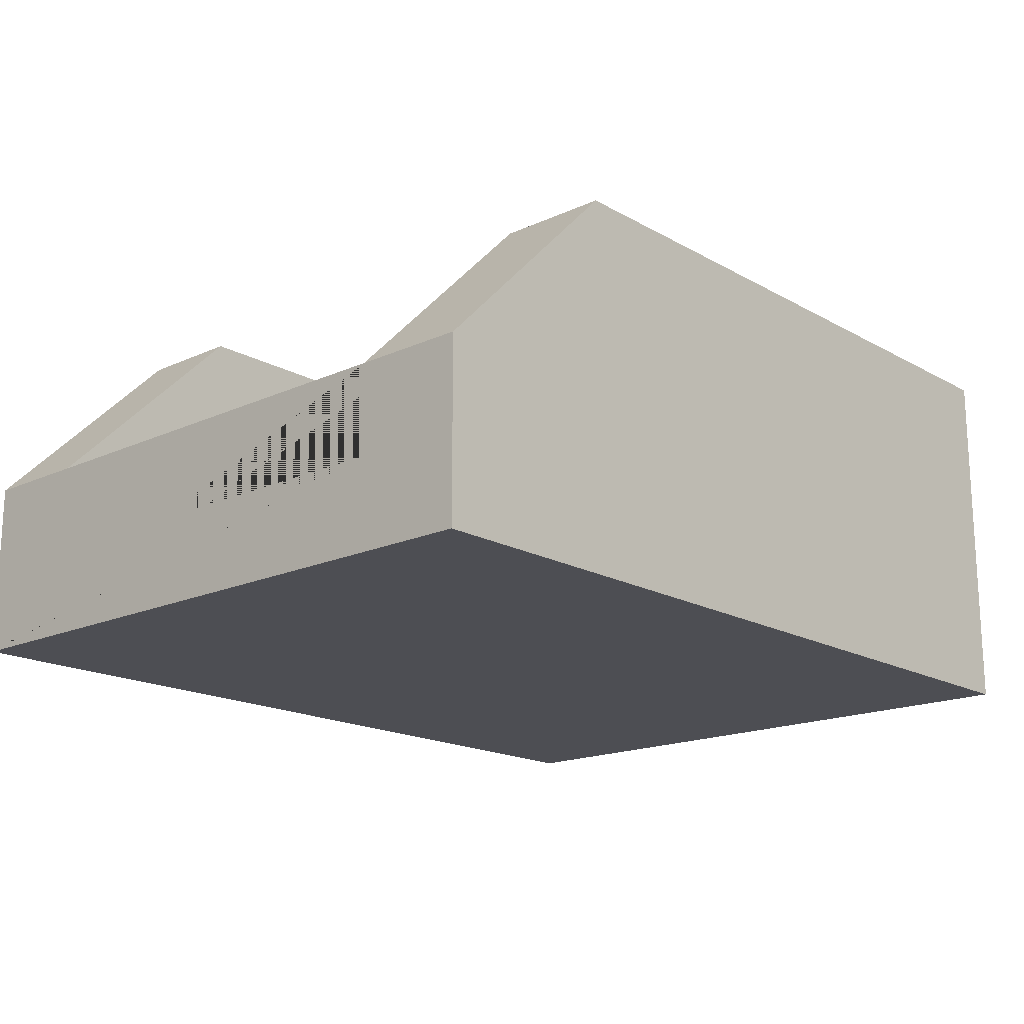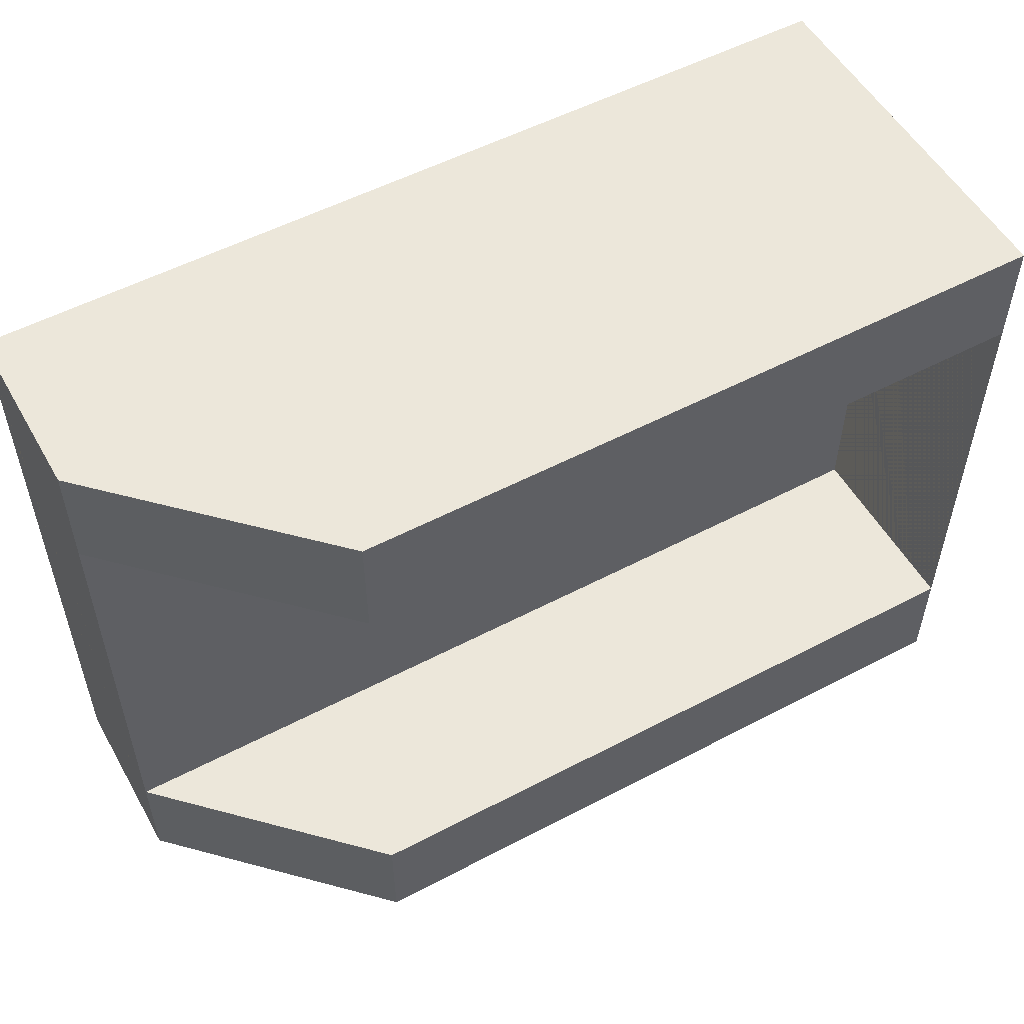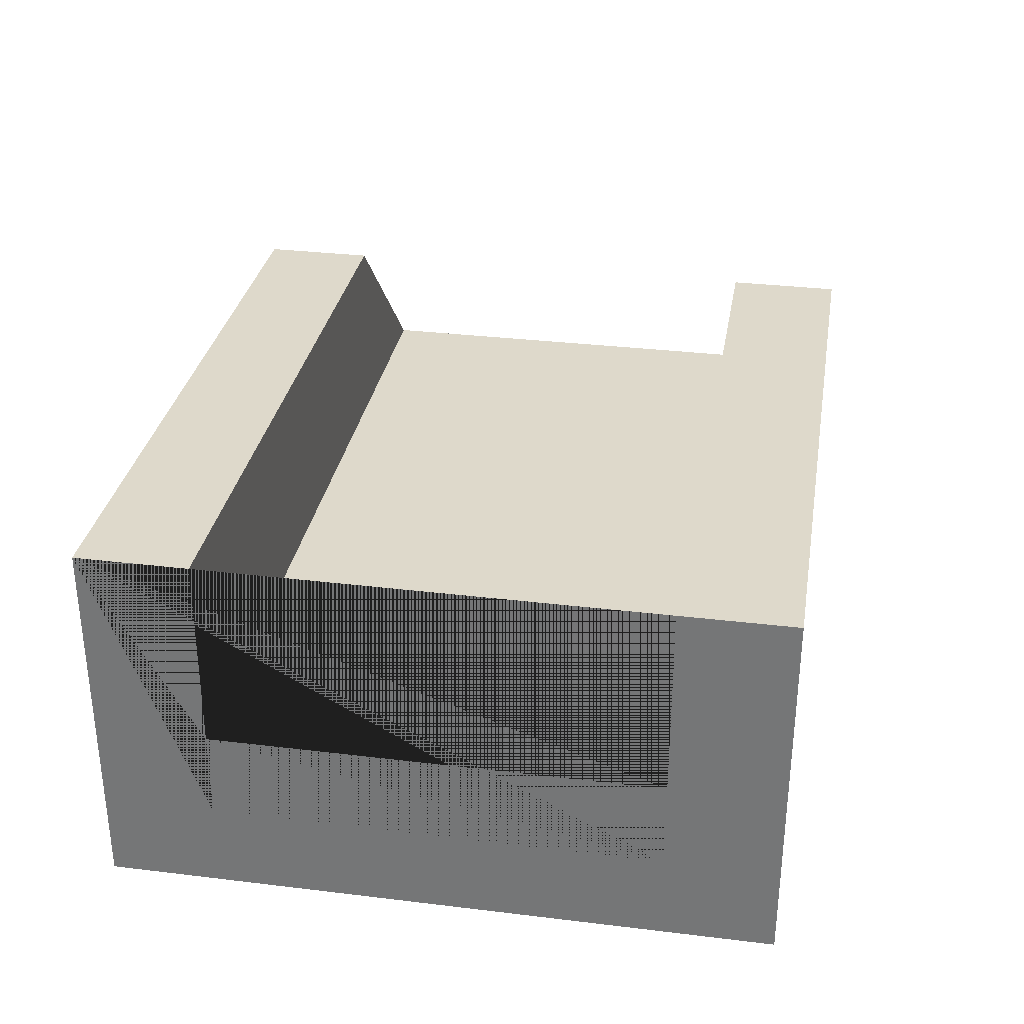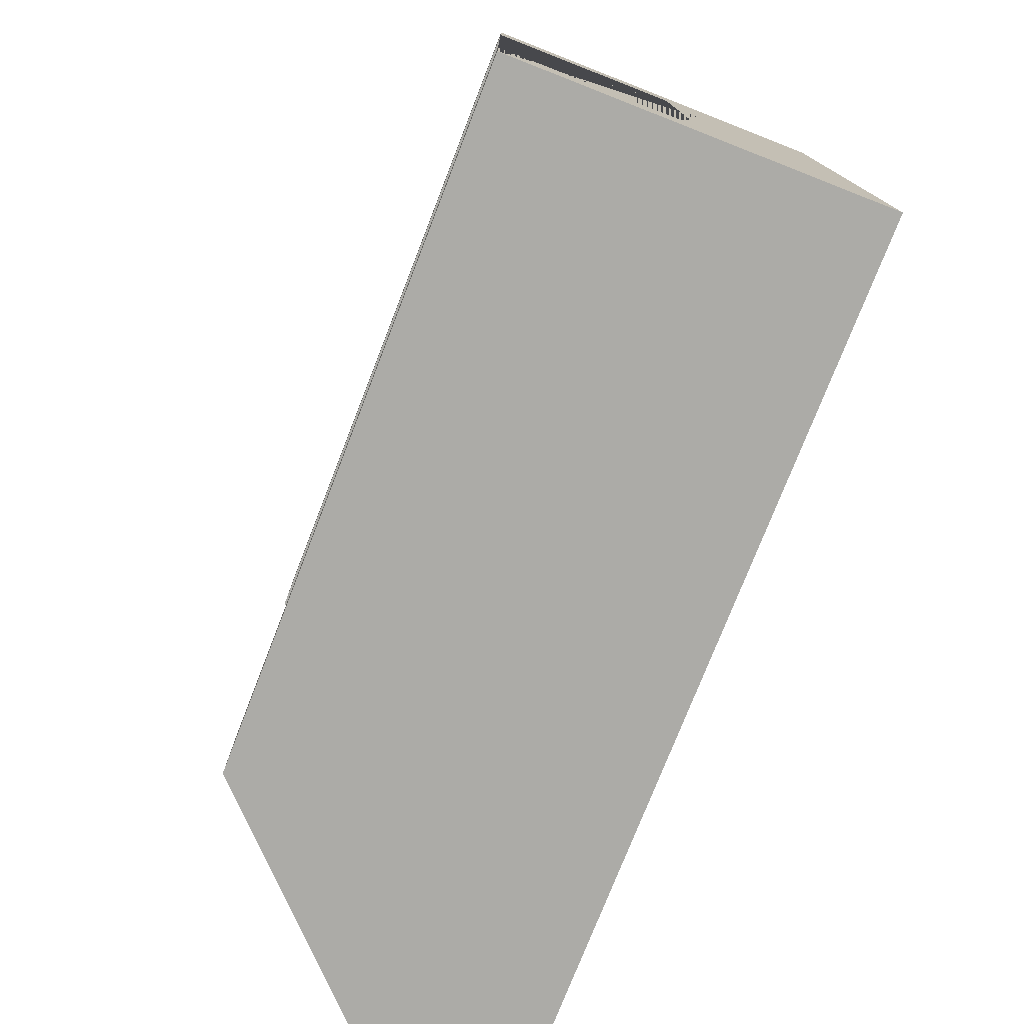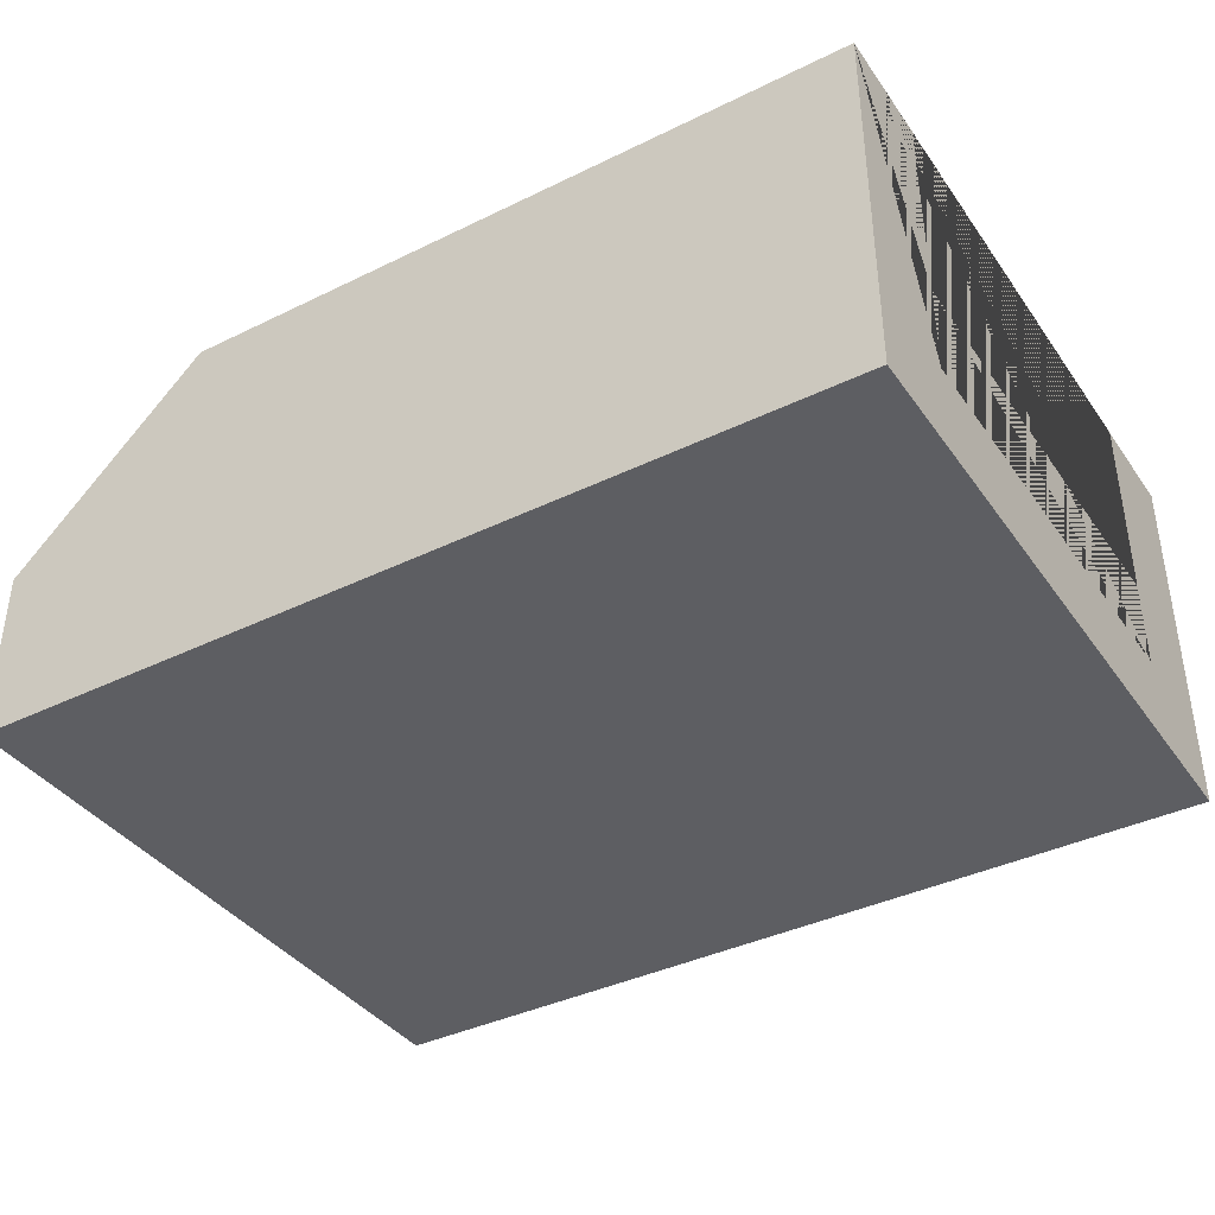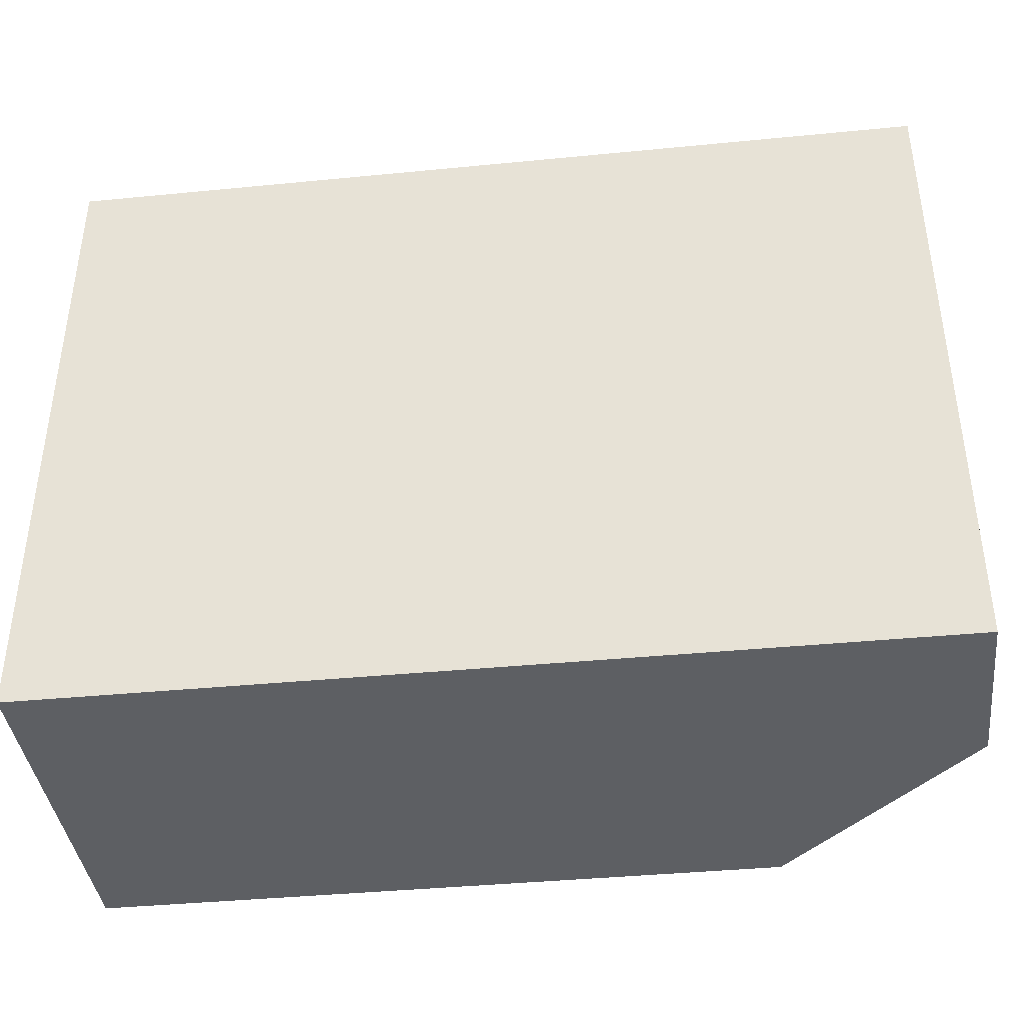
<metadata>
{"format":"obj","ext":"obj","renderer":"f3d","projection":"perspective","resolution":1024,"background":"white","views":[{"elev":-17.3,"azim":132.1,"up":"+Y"},{"elev":53.9,"azim":150.8,"up":"+Z"},{"elev":31.7,"azim":-80.3,"up":"+Y"},{"elev":-76.2,"azim":-111.3,"up":"+Z"},{"elev":-38.8,"azim":-148.5,"up":"+Y"},{"elev":-39.8,"azim":6.9,"up":"+Z"}]}
</metadata>
<code>
g Mesh1 Group1 Model
v 3 0.6 -0.375
v 2.34 1.26 -0.375
v 2.34 1.26 -2.31e-14
v 3 0.6 -4.62e-14
f 1 2 3 4
v 6.93e-14 1.26 -0.375
v 6.93e-14 0.6 -0.375
f 5 2 1 6
v 0 1.26 -0
f 5 7 3 2
v 6.93e-14 1.26 -2.25
v 6.353e-14 2.057e-14 -2.25
v 0 0 -0
v 6.93e-14 0.3 -0.375
v 4.62e-14 0.3 -1.875
v 4.62e-14 0.6 -1.875
v 4.62e-14 1.26 -1.875
f 8 9 10 7 5 6 11 12 13 14
v 2.34 1.26 -2.25
v 3 0.6 -2.25
v 3 2.328e-14 -2.25
f 15 16 17 9 8
v 2.34 1.26 -1.875
v 3 0.6 -1.875
f 18 19 16 15
f 13 19 18 14
f 19 13 6 1
f 13 12 11 6
v 3 0.3 -0.375
v 3 0.3 -1.875
f 1 20 21 19
v 3 1.949e-14 -6.93e-14
f 22 17 16 19 21 20 1 4
f 17 22 10 9
f 7 10 22 4 3
f 18 15 8 14

</code>
